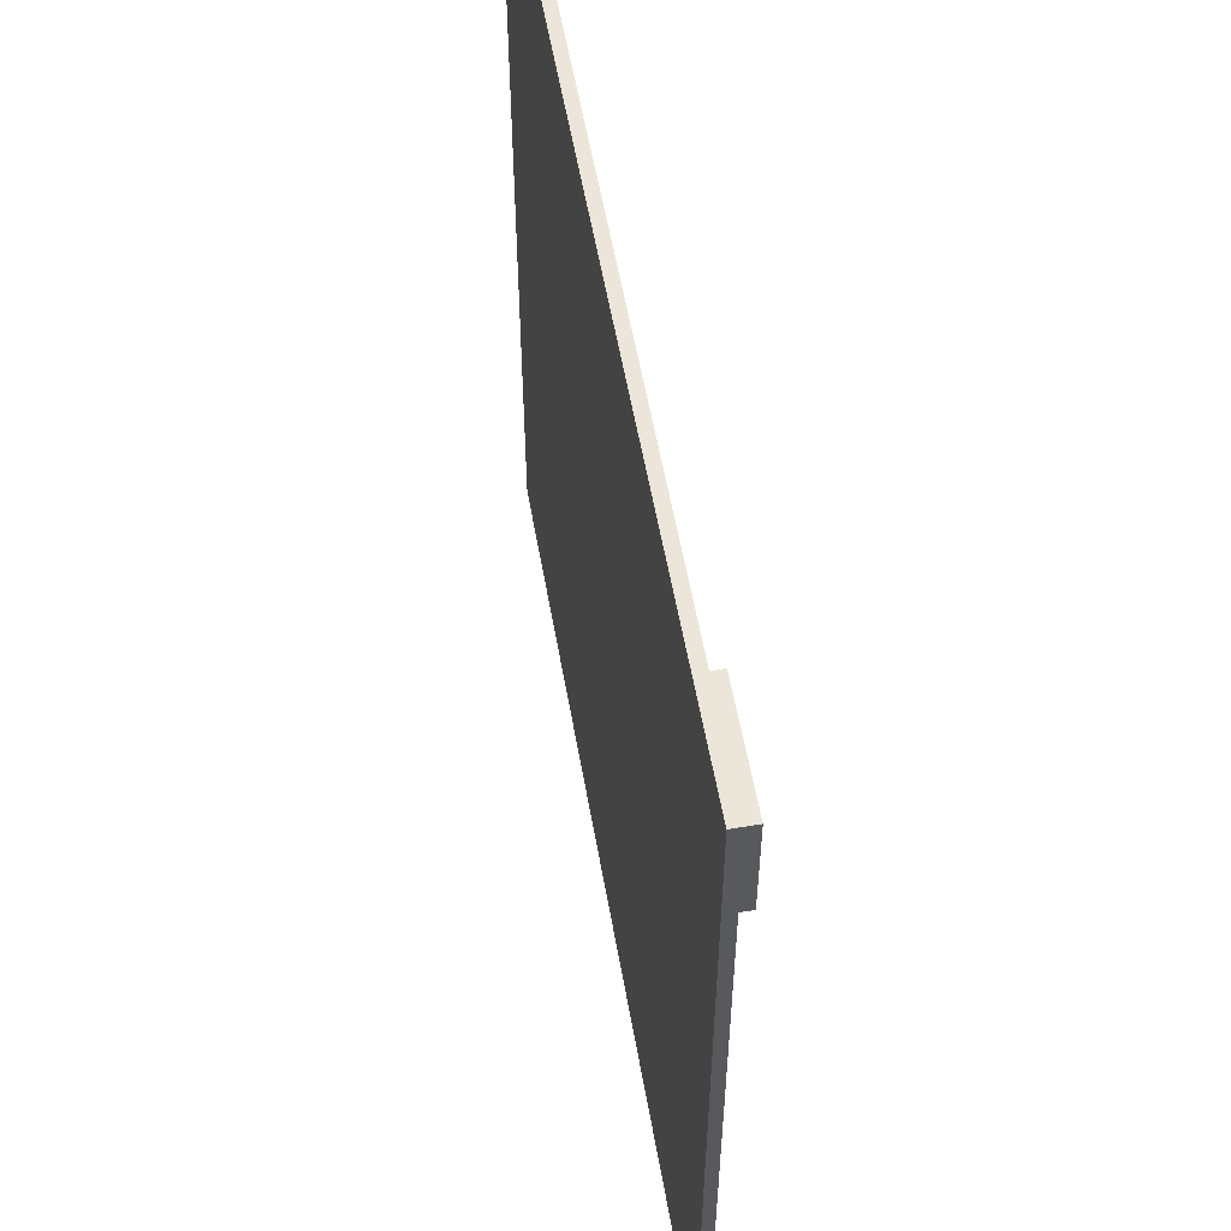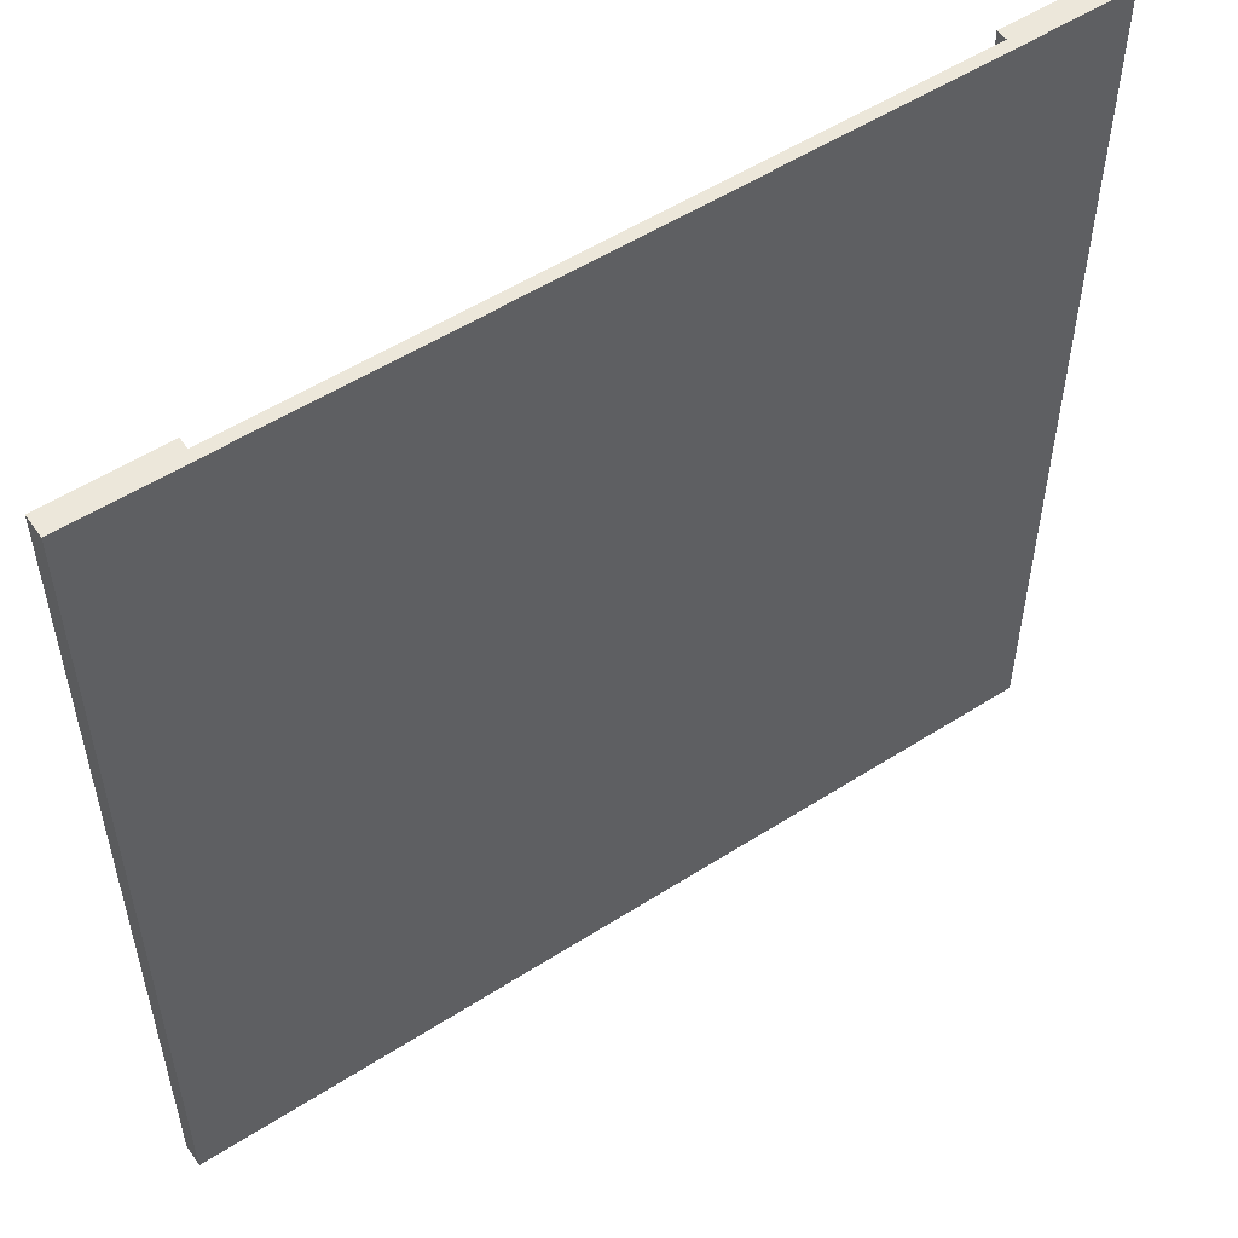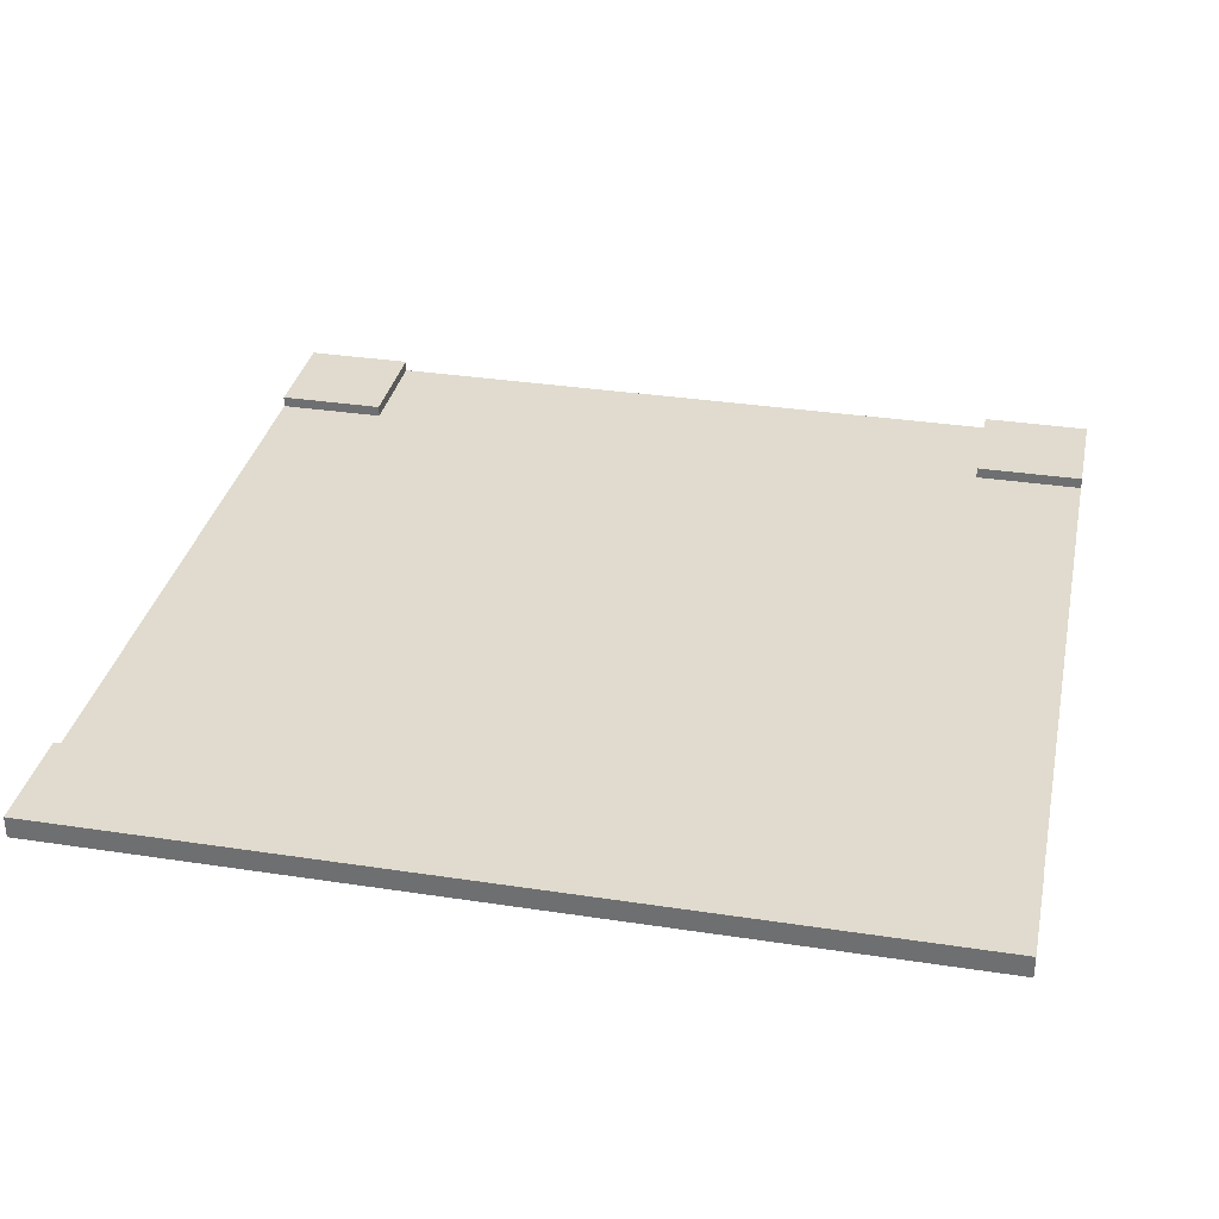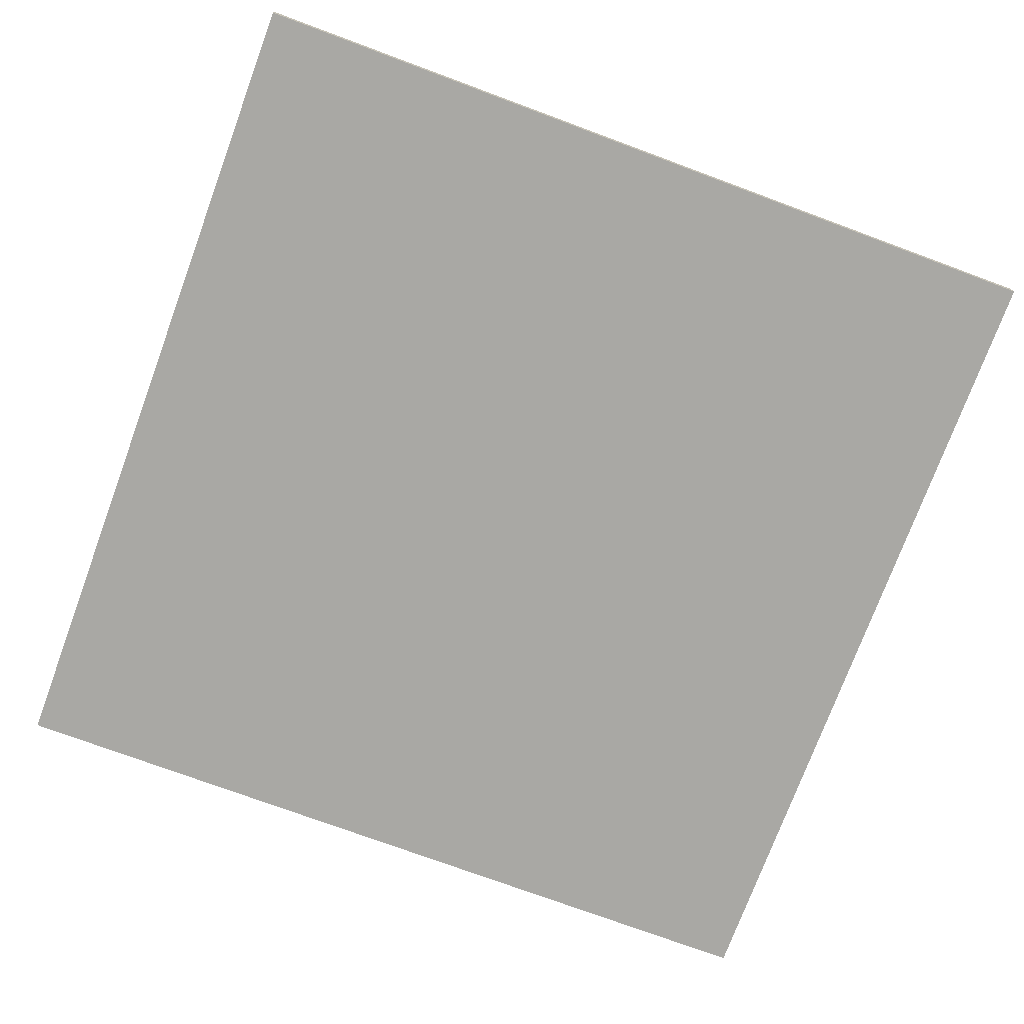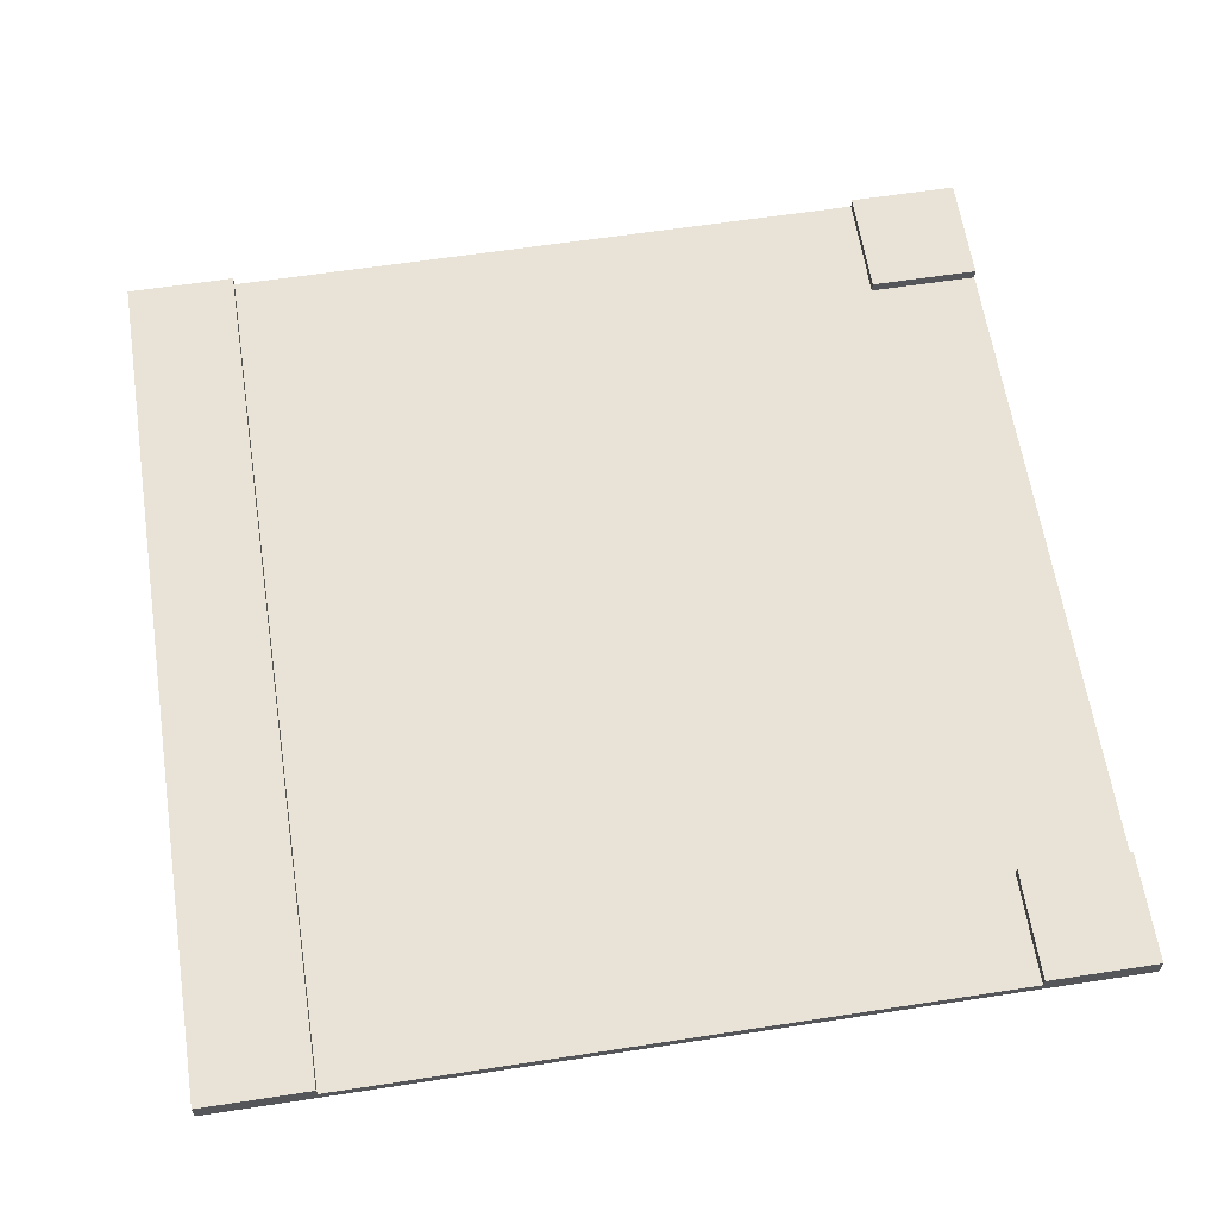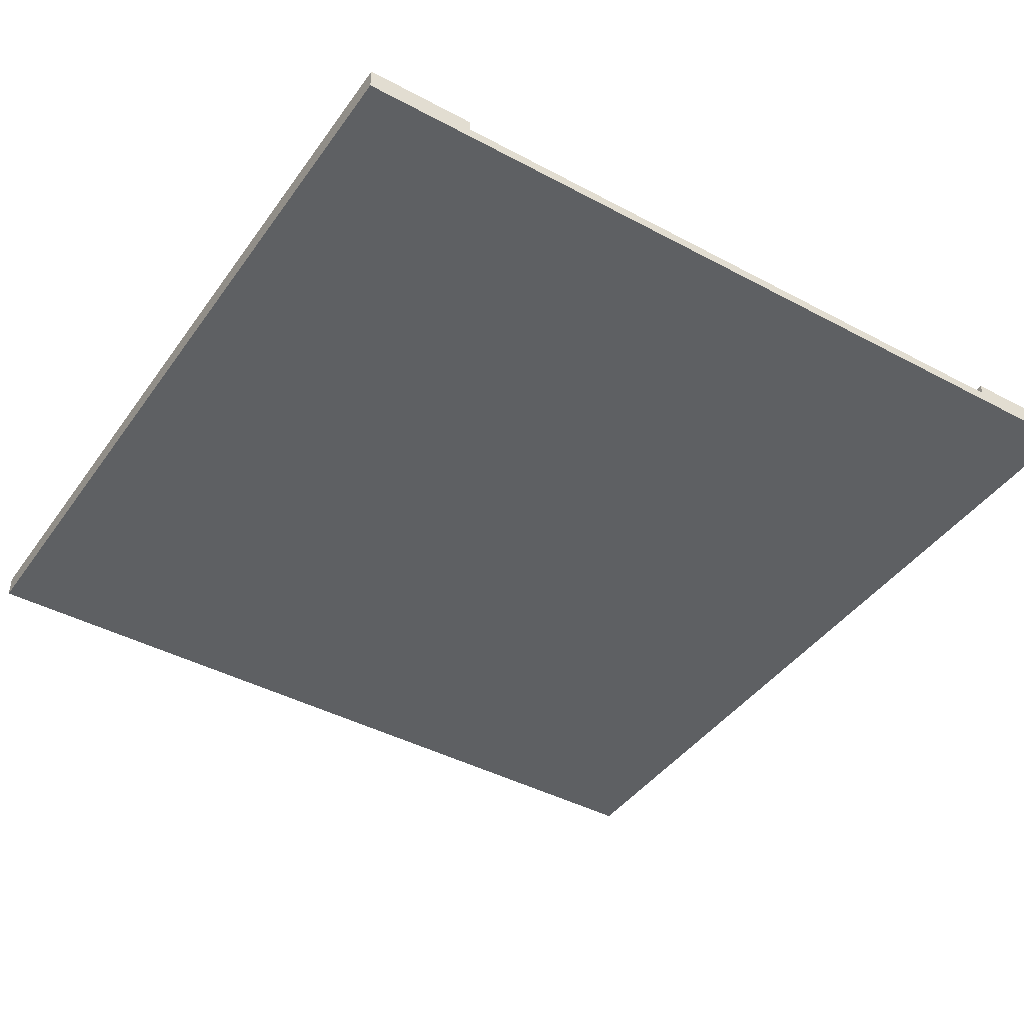
<metadata>
{"format":"obj","ext":"obj","renderer":"f3d","projection":"perspective","resolution":1024,"background":"white","views":[{"elev":57.1,"azim":80.0,"up":"+Z"},{"elev":54.1,"azim":-34.2,"up":"+Z"},{"elev":33.4,"azim":-78.2,"up":"+Y"},{"elev":-74.9,"azim":-110.3,"up":"+Y"},{"elev":62.5,"azim":-8.8,"up":"+Y"},{"elev":-42.5,"azim":-32.6,"up":"+Y"}]}
</metadata>
<code>
o RD_T
v 97.63 0.5765 -23.06
v 97.63 -0 0
v 97.63 0.5765 0
v 97.63 -2e-06 -23.06
v 100.5 0.2882 -23.06
v 120.7 -2e-06 -23.06
v 117.8 0.2882 -23.06
v 120.7 0.5765 -23.06
v 117.8 0.5765 -23.06
v 117.8 0.2882 -20.18
v 117.8 0.5765 -20.18
v 120.7 0.5765 -20.18
v 120.7 0.2882 -20.18
v 117.8 0.2882 -2.882
v 117.8 0.2882 0
v 100.6 0.2882 0
v 100.5 0.2882 0
v 100.5 0.5765 0
v 100.5 0.5765 -23.06
v 120.7 -0 0
v 120.7 0.5765 0
v 120.7 0.2882 -2.882
v 120.7 0.2882 -20.13
v 117.8 0.5765 -2.882
v 120.7 0.5765 -2.882
v 117.8 0.5765 0
f 1 2 3
f 2 1 4
f 5 4 1
f 4 5 6
f 7 6 5
f 6 7 8
f 8 7 9
f 10 9 7
f 9 10 11
f 10 12 11
f 12 10 13
f 10 14 13
f 10 15 14
f 15 10 16
f 7 16 10
f 5 16 7
f 16 5 17
f 5 18 17
f 18 5 19
f 5 1 19
f 1 18 19
f 18 1 3
f 3 17 18
f 2 17 3
f 17 2 15
f 20 15 2
f 15 20 21
f 20 22 21
f 22 20 6
f 2 6 20
f 6 2 4
f 22 6 23
f 23 6 13
f 13 6 12
f 12 6 8
f 9 12 8
f 12 9 11
f 13 22 23
f 13 14 22
f 24 22 14
f 22 24 25
f 24 21 25
f 21 24 26
f 24 15 26
f 15 24 14
f 15 21 26
f 25 21 22
f 17 15 16

</code>
